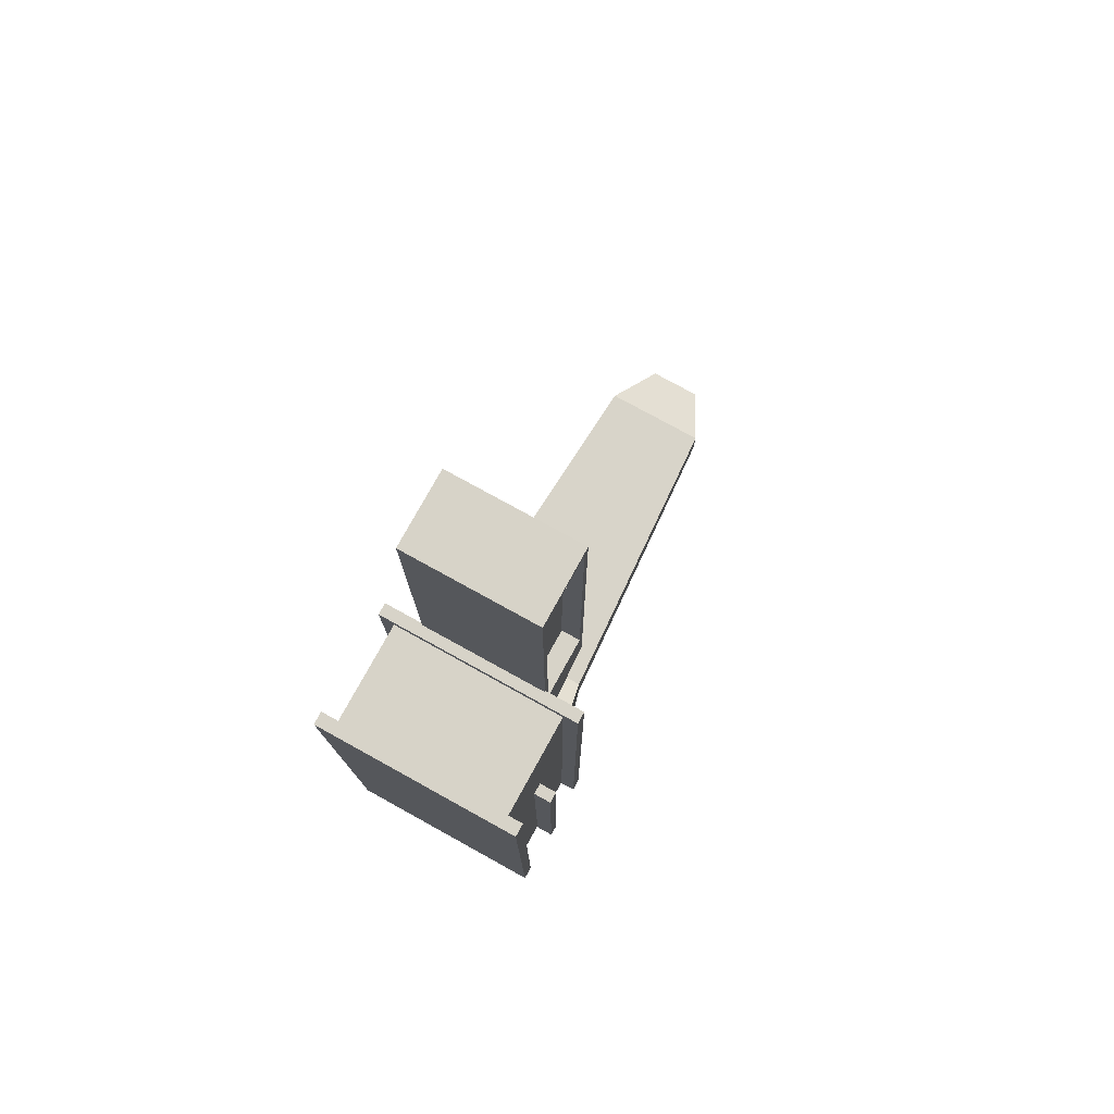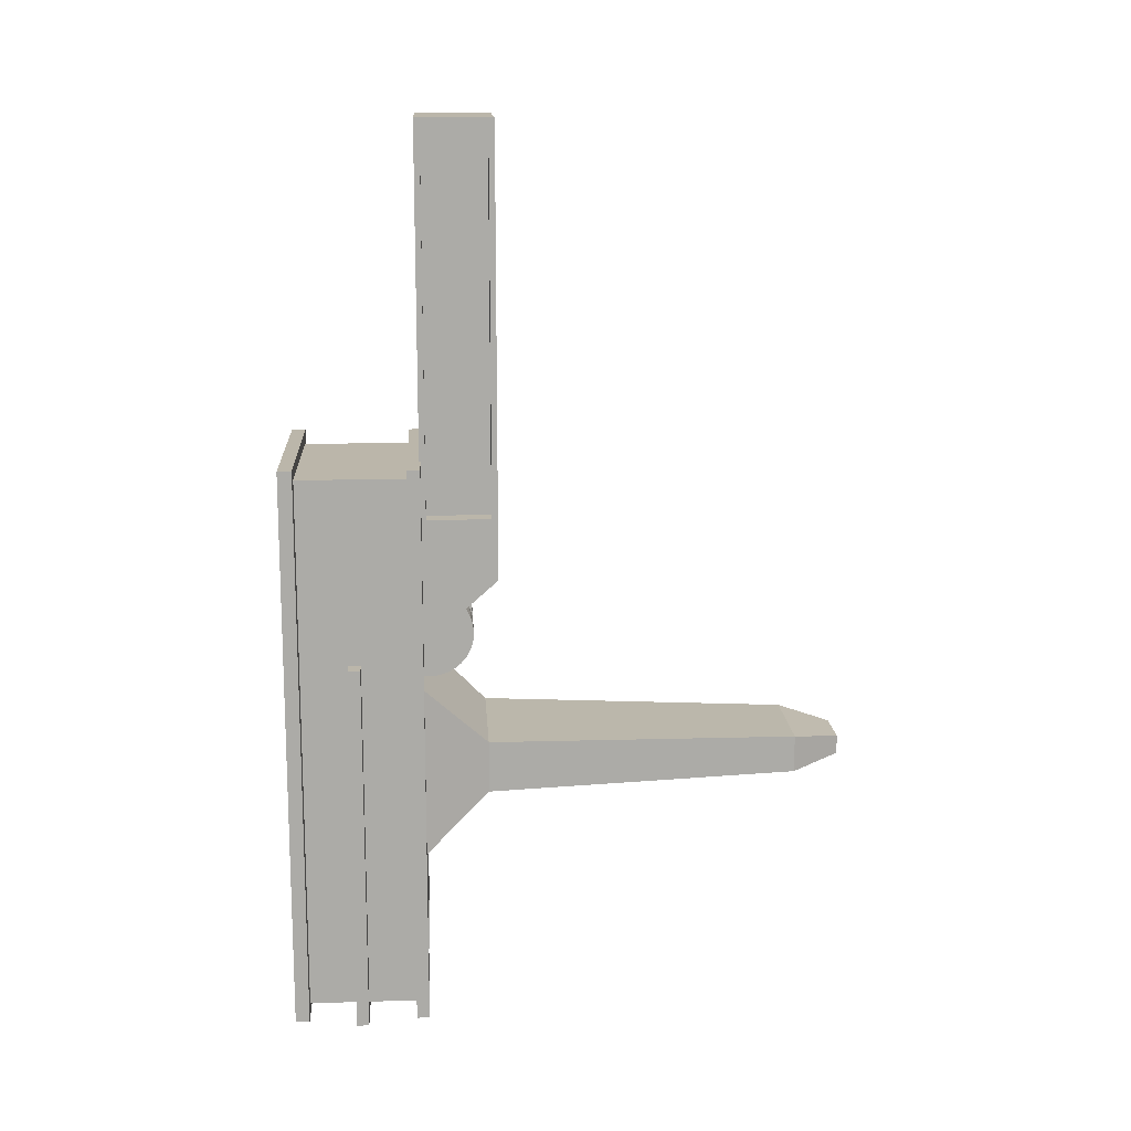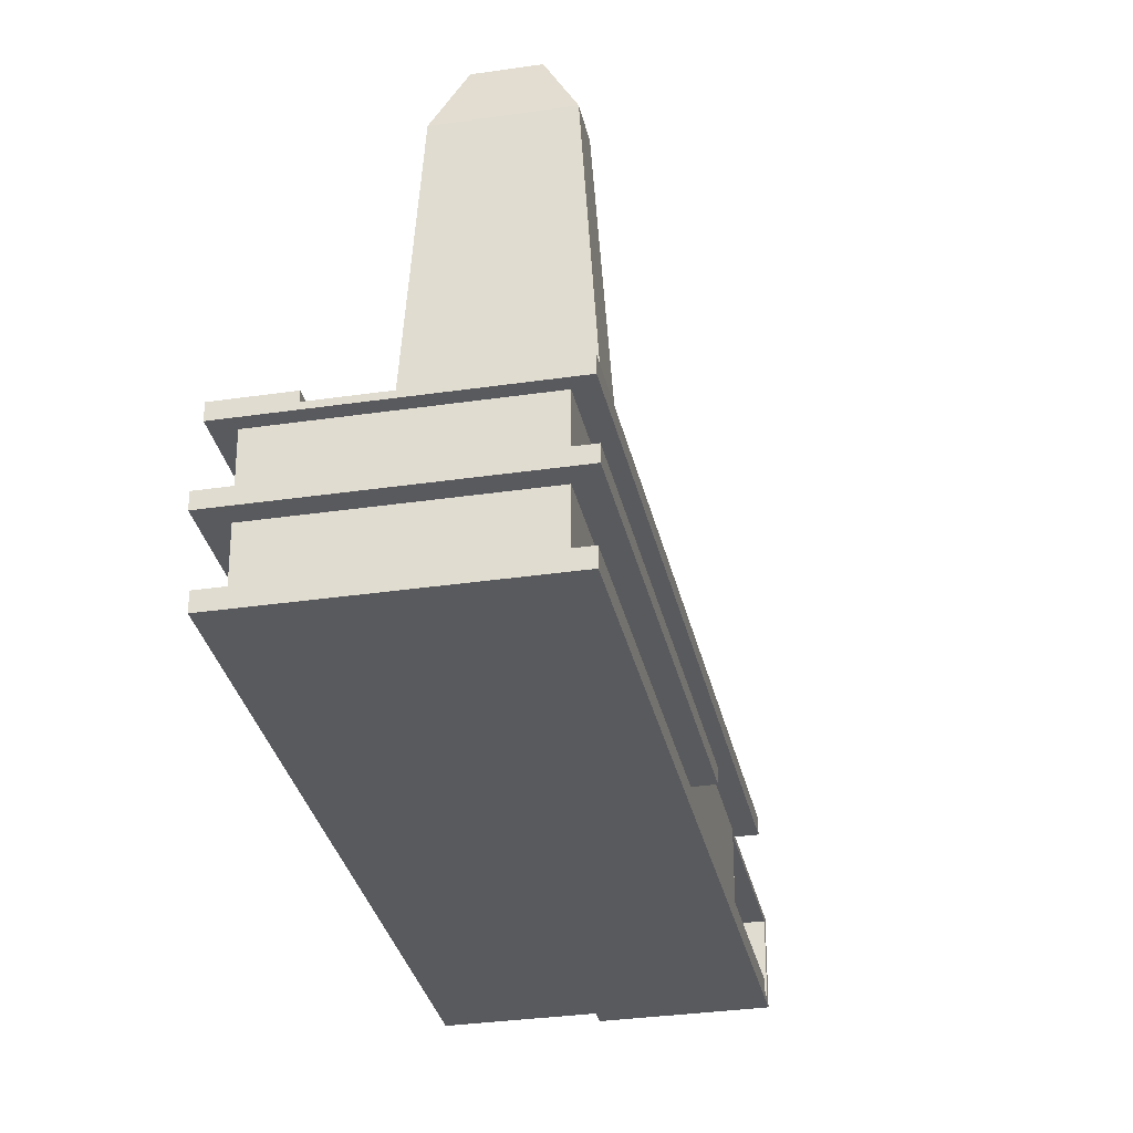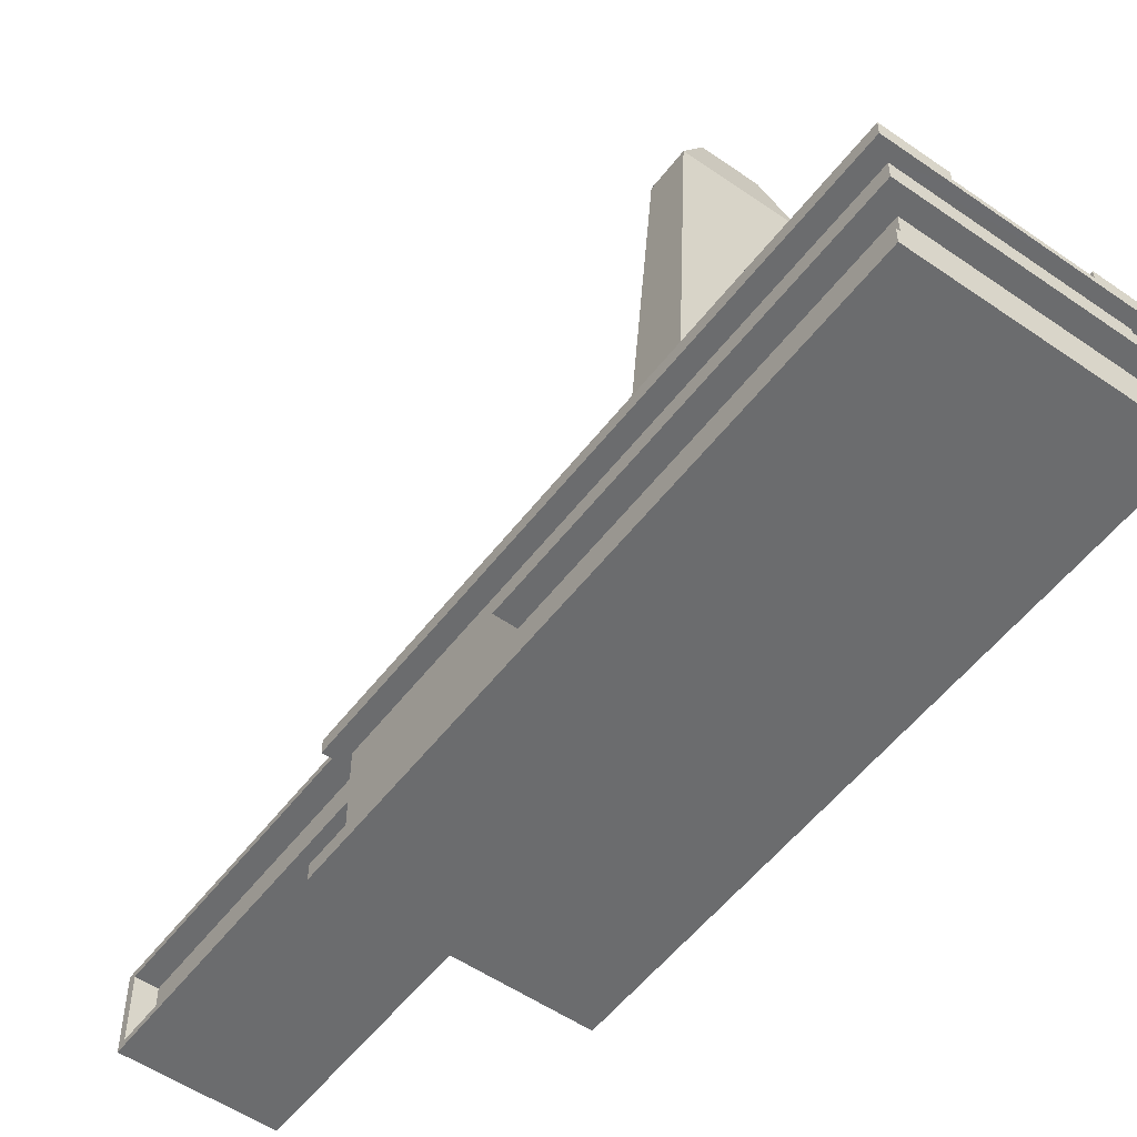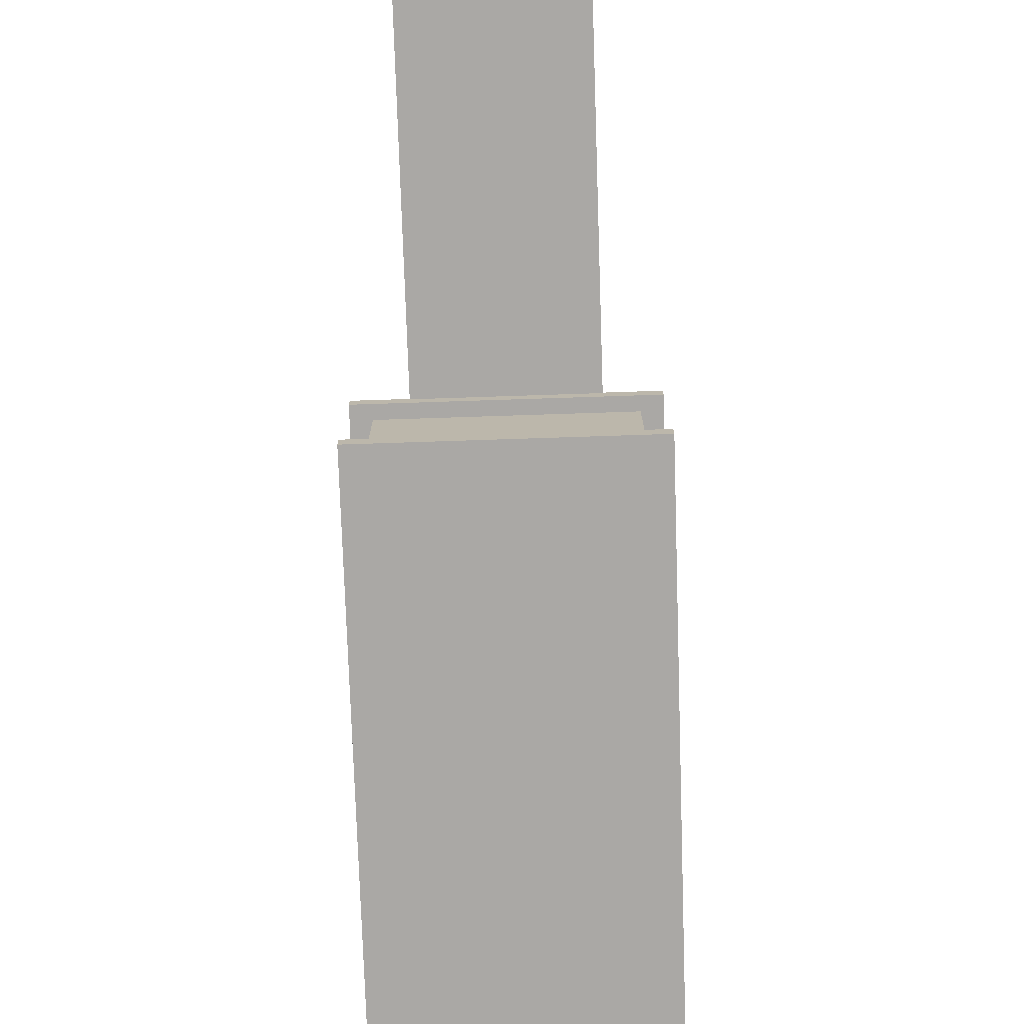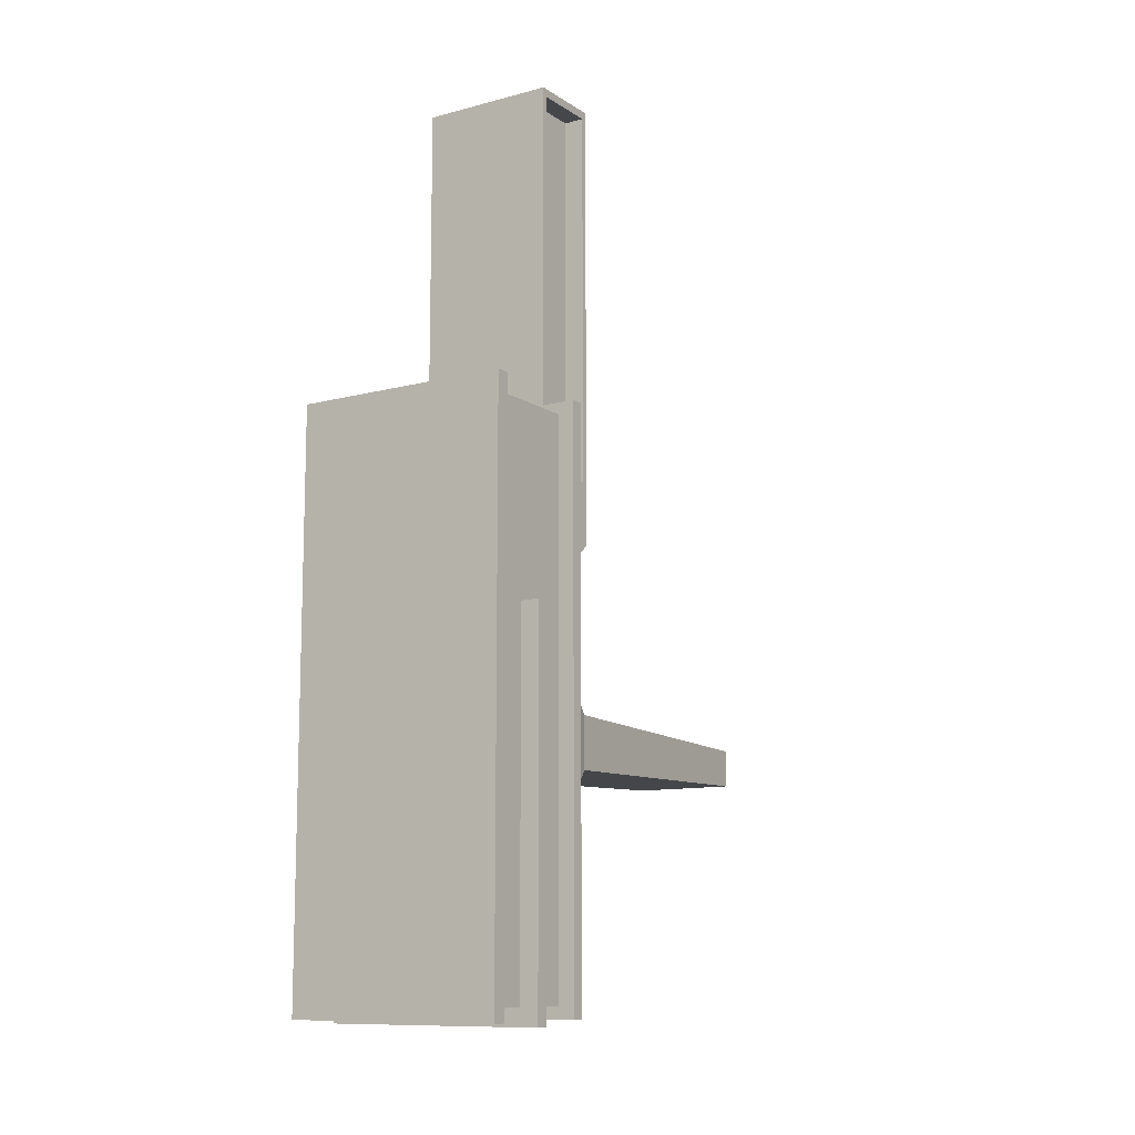
<metadata>
{"format":"obj","ext":"obj","renderer":"f3d","projection":"perspective","resolution":1024,"background":"white","views":[{"elev":77.1,"azim":28.9,"up":"+Z"},{"elev":14.1,"azim":86.4,"up":"+Z"},{"elev":-31.4,"azim":-168.1,"up":"+Y"},{"elev":-53.6,"azim":143.5,"up":"+Y"},{"elev":-75.2,"azim":1.9,"up":"+Y"},{"elev":-10.8,"azim":33.2,"up":"+Z"}]}
</metadata>
<code>
o Cuerpo
v 0.244 3.319 0.7892
v 0.244 3.431 0.8002
v 0.244 3.538 0.8328
v 0.244 3.637 0.8858
v 0.244 3.724 0.957
v 0.244 3.795 1.044
v 0.244 3.848 1.143
v 0.244 3.881 1.25
v 0.244 3.892 1.362
v 0.244 3.881 1.474
v 0.244 3.848 1.581
v 0.244 3.795 1.681
v 0.244 3.724 1.767
v 0.244 3.637 1.839
v 0.244 3.538 1.892
v 0.244 3.431 1.924
v 0.244 3.319 1.935
v 0.244 3.207 1.924
v 0.244 3.099 1.892
v 0.244 3 1.839
v 0.244 2.914 1.767
v 0.244 2.842 1.681
v 0.244 2.789 1.581
v 0.244 2.757 1.474
v 0.244 2.746 1.362
v 0.244 2.757 1.25
v 0.244 2.789 1.143
v 0.244 2.842 1.044
v 0.244 2.914 0.957
v 0.244 3 0.8858
v 0.244 3.099 0.8328
v 0.244 3.207 0.8002
v 0.6693 3.319 0.7892
v 0.6693 3.431 0.8002
v 0.6693 3.538 0.8328
v 0.6693 3.637 0.8858
v 0.6693 3.724 0.957
v 0.6693 3.795 1.044
v 0.6693 3.848 1.143
v 0.6693 3.881 1.25
v 0.6693 3.892 1.362
v 0.6693 3.881 1.474
v 0.6693 3.848 1.581
v 0.6693 3.795 1.681
v 0.6693 3.724 1.767
v 0.6693 3.637 1.839
v 0.6693 3.538 1.892
v 0.6693 3.431 1.924
v 0.6693 3.319 1.935
v 0.6693 3.207 1.924
v 0.6693 3.099 1.892
v 0.6693 3 1.839
v 0.6693 2.914 1.767
v 0.6693 2.842 1.681
v 0.6693 2.789 1.581
v 0.6693 2.757 1.474
v 0.6693 2.746 1.362
v 0.6693 2.757 1.25
v 0.6693 2.789 1.143
v 0.6693 2.842 1.044
v 0.6693 2.914 0.957
v 0.6693 3 0.8858
v 0.6693 3.099 0.8328
v 0.6693 3.207 0.8002
v -0.6582 3.319 0.7892
v -0.6582 3.431 0.8002
v -0.6582 3.538 0.8328
v -0.6582 3.637 0.8858
v -0.6582 3.724 0.957
v -0.6582 3.795 1.044
v -0.6582 3.848 1.143
v -0.6582 3.881 1.25
v -0.6582 3.892 1.362
v -0.6582 3.881 1.474
v -0.6582 3.848 1.581
v -0.6582 3.795 1.681
v -0.6582 3.724 1.767
v -0.6582 3.637 1.839
v -0.6582 3.538 1.892
v -0.6582 3.431 1.924
v -0.6582 3.319 1.935
v -0.6582 3.207 1.924
v -0.6582 3.099 1.892
v -0.6582 3 1.839
v -0.6582 2.914 1.767
v -0.6582 2.842 1.681
v -0.6582 2.789 1.581
v -0.6582 2.757 1.474
v -0.6582 2.746 1.362
v -0.6582 2.757 1.25
v -0.6582 2.789 1.143
v -0.6582 2.842 1.044
v -0.6582 2.914 0.957
v -0.6582 3 0.8858
v -0.6582 3.099 0.8328
v -0.6582 3.207 0.8002
v -0.233 3.319 0.7892
v -0.233 3.431 0.8002
v -0.233 3.538 0.8328
v -0.233 3.637 0.8858
v -0.233 3.724 0.957
v -0.233 3.795 1.044
v -0.233 3.848 1.143
v -0.233 3.881 1.25
v -0.233 3.892 1.362
v -0.233 3.881 1.474
v -0.233 3.848 1.581
v -0.233 3.795 1.681
v -0.233 3.724 1.767
v -0.233 3.637 1.839
v -0.233 3.538 1.892
v -0.233 3.431 1.924
v -0.233 3.319 1.935
v -0.233 3.207 1.924
v -0.233 3.099 1.892
v -0.233 3 1.839
v -0.233 2.914 1.767
v -0.233 2.842 1.681
v -0.233 2.789 1.581
v -0.233 2.757 1.474
v -0.233 2.746 1.362
v -0.233 2.757 1.25
v -0.233 2.789 1.143
v -0.233 2.842 1.044
v -0.233 2.914 0.957
v -0.233 3 0.8858
v -0.233 3.099 0.8328
v -0.233 3.207 0.8002
v -0.8749 3.225 7.867
v -0.8749 4.208 7.867
v -0.8749 3.225 1.242
v -0.8749 4.208 2.107
v 0.8749 3.225 7.867
v 0.8749 4.208 7.867
v 0.8749 3.225 1.242
v 0.8749 4.208 2.107
v -0.8749 3.225 2.802
v -0.8749 4.208 2.802
v 0.8749 3.225 2.802
v 0.8749 4.208 2.802
v -0.8749 3.285 2.878
v -0.8749 3.285 7.791
v -0.8749 4.147 7.791
v 0.8749 4.132 2.907
v 0.8749 4.132 7.763
v 0.8749 3.301 7.763
v -0.8749 4.147 2.878
v 0.8749 3.301 2.907
v 0.6127 4.132 2.907
v 0.6127 4.132 7.763
v 0.6127 3.301 7.763
v 0.6127 3.301 2.907
v -0.8749 3.285 2.878
v -0.8749 3.285 7.791
v -0.8749 4.147 7.791
v -0.8749 4.147 2.878
v -0.5957 3.285 2.878
v -0.5957 3.285 7.791
v -0.5957 4.147 7.791
v -0.5957 4.147 2.878
v -1.425 1.678 3.665
v -1.425 1.496 3.665
v -1.425 1.678 -3.665
v -1.425 1.496 -3.665
v 1.425 1.678 3.665
v 1.425 1.496 3.665
v 1.425 1.678 -3.665
v 1.425 1.496 -3.665
v -1.209 1.678 -3.509
v -1.209 1.678 3.509
v 1.209 1.678 -3.509
v 1.209 1.678 3.509
v -1.209 3.079 -3.509
v -1.209 3.079 3.509
v 1.209 3.079 -3.509
v 1.209 3.079 3.509
v -1.42 3.079 -3.657
v -1.42 3.079 3.657
v 1.42 3.079 -3.657
v 1.42 3.079 3.657
v -1.42 3.243 -3.657
v -1.42 3.243 3.657
v 1.42 3.243 -3.657
v 1.42 3.243 3.657
v -1.457 2.293 1.106
v -1.457 2.453 1.106
v -1.457 2.293 -3.726
v -1.457 2.453 -3.726
v 1.457 2.293 1.106
v 1.457 2.453 1.106
v 1.457 2.293 -3.726
v 1.457 2.453 -3.726
v 0.7145 3.243 -3.657
v -0.7065 3.243 -3.657
v 0.7145 3.243 -2.728
v -0.7065 3.243 -2.732
v 0.7141 3.079 -3.657
v -0.7058 3.079 -3.657
v 1.42 3.146 -3.657
v 0.7145 3.243 -2.728
v -0.7065 3.243 -2.732
v -0.7061 3.145 -3.657
v -1.42 3.147 -3.657
v 0.7143 3.146 -3.657
v -0.7065 3.145 -3.657
v 0.7145 3.145 -2.728
v -0.7065 3.145 -2.732
v -1.134 3.219 0.7598
v -0.938 4.064 -0.03683
v -1.134 3.219 -1.509
v -0.938 4.064 -0.7121
v 1.134 3.219 0.7598
v 0.938 4.064 -0.03683
v 1.134 3.219 -1.509
v 0.938 4.064 -0.7121
v -0.6743 8.107 -0.1317
v -0.6743 8.107 -0.6172
v 0.6743 8.107 -0.6172
v 0.6743 8.107 -0.1317
v -0.3308 8.738 -0.2554
v -0.3308 8.738 -0.4936
v 0.3308 8.738 -0.4936
v 0.3308 8.738 -0.2554
f 19 11 3
f 49 57 33
f 7 38 6
f 21 52 20
f 8 39 7
f 22 53 21
f 9 40 8
f 23 54 22
f 10 41 9
f 24 55 23
f 11 42 10
f 25 56 24
f 12 43 11
f 26 57 25
f 13 44 12
f 27 58 26
f 14 45 13
f 28 59 27
f 15 46 14
f 2 33 1
f 29 60 28
f 15 48 47
f 3 34 2
f 30 61 29
f 16 49 48
f 4 35 3
f 31 62 30
f 18 49 17
f 5 36 4
f 32 63 31
f 19 50 18
f 6 37 5
f 1 64 32
f 20 51 19
f 83 75 67
f 113 121 97
f 71 102 70
f 85 116 84
f 72 103 71
f 85 118 117
f 73 104 72
f 87 118 86
f 74 105 73
f 87 120 119
f 75 106 74
f 89 120 88
f 76 107 75
f 90 121 89
f 77 108 76
f 91 122 90
f 78 109 77
f 92 123 91
f 79 110 78
f 66 97 65
f 93 124 92
f 80 111 79
f 67 98 66
f 94 125 93
f 81 112 80
f 68 99 67
f 95 126 94
f 82 113 81
f 69 100 68
f 96 127 95
f 83 114 82
f 70 101 69
f 65 128 96
f 84 115 83
f 137 132 131
f 132 135 131
f 134 146 145
f 134 129 133
f 139 129 137
f 138 134 140
f 132 140 136
f 135 137 131
f 136 139 135
f 129 141 137
f 144 152 148
f 143 156 155
f 140 148 139
f 139 146 133
f 130 142 129
f 137 147 138
f 134 144 140
f 130 147 143
f 149 151 152
f 145 149 144
f 148 151 146
f 146 150 145
f 156 159 155
f 141 154 153
f 147 153 156
f 142 155 154
f 159 157 158
f 154 157 153
f 153 160 156
f 155 158 154
f 3 2 1
f 1 32 31
f 31 30 29
f 29 28 27
f 27 26 25
f 25 24 23
f 23 22 21
f 21 20 19
f 19 18 17
f 17 16 15
f 15 14 13
f 13 12 11
f 11 10 9
f 9 8 7
f 7 6 5
f 5 4 3
f 3 1 31
f 31 29 27
f 27 25 23
f 23 21 19
f 19 17 15
f 15 13 11
f 11 9 7
f 7 5 3
f 3 31 27
f 27 23 19
f 19 15 11
f 11 7 3
f 3 27 19
f 33 34 35
f 35 36 37
f 37 38 39
f 39 40 41
f 41 42 43
f 43 44 45
f 45 46 47
f 47 48 49
f 49 50 51
f 51 52 53
f 53 54 55
f 55 56 57
f 57 58 59
f 59 60 61
f 61 62 63
f 63 64 33
f 33 35 37
f 37 39 41
f 41 43 45
f 45 47 49
f 49 51 53
f 53 55 57
f 57 59 61
f 61 63 33
f 33 37 41
f 41 45 49
f 49 53 57
f 57 61 33
f 33 41 49
f 7 39 38
f 21 53 52
f 8 40 39
f 22 54 53
f 9 41 40
f 23 55 54
f 10 42 41
f 24 56 55
f 11 43 42
f 25 57 56
f 12 44 43
f 26 58 57
f 13 45 44
f 27 59 58
f 14 46 45
f 28 60 59
f 15 47 46
f 2 34 33
f 29 61 60
f 15 16 48
f 3 35 34
f 30 62 61
f 16 17 49
f 4 36 35
f 31 63 62
f 18 50 49
f 5 37 36
f 32 64 63
f 19 51 50
f 6 38 37
f 1 33 64
f 20 52 51
f 67 66 65
f 65 96 95
f 95 94 93
f 93 92 91
f 91 90 89
f 89 88 87
f 87 86 85
f 85 84 83
f 83 82 81
f 81 80 79
f 79 78 77
f 77 76 75
f 75 74 73
f 73 72 71
f 71 70 69
f 69 68 67
f 67 65 95
f 95 93 91
f 91 89 87
f 87 85 83
f 83 81 79
f 79 77 75
f 75 73 71
f 71 69 67
f 67 95 91
f 91 87 83
f 83 79 75
f 75 71 67
f 67 91 83
f 97 98 99
f 99 100 101
f 101 102 103
f 103 104 105
f 105 106 107
f 107 108 109
f 109 110 111
f 111 112 113
f 113 114 115
f 115 116 117
f 117 118 119
f 119 120 121
f 121 122 123
f 123 124 125
f 125 126 127
f 127 128 97
f 97 99 101
f 101 103 105
f 105 107 109
f 109 111 113
f 113 115 117
f 117 119 121
f 121 123 125
f 125 127 97
f 97 101 105
f 105 109 113
f 113 117 121
f 121 125 97
f 97 105 113
f 71 103 102
f 85 117 116
f 72 104 103
f 85 86 118
f 73 105 104
f 87 119 118
f 74 106 105
f 87 88 120
f 75 107 106
f 89 121 120
f 76 108 107
f 90 122 121
f 77 109 108
f 91 123 122
f 78 110 109
f 92 124 123
f 79 111 110
f 66 98 97
f 93 125 124
f 80 112 111
f 67 99 98
f 94 126 125
f 81 113 112
f 68 100 99
f 95 127 126
f 82 114 113
f 69 101 100
f 96 128 127
f 83 115 114
f 70 102 101
f 65 97 128
f 84 116 115
f 137 138 132
f 132 136 135
f 134 133 146
f 134 130 129
f 139 133 129
f 138 130 134
f 132 138 140
f 135 139 137
f 136 140 139
f 129 142 141
f 144 149 152
f 143 147 156
f 140 144 148
f 139 148 146
f 130 143 142
f 137 141 147
f 134 145 144
f 130 138 147
f 149 150 151
f 145 150 149
f 148 152 151
f 146 151 150
f 156 160 159
f 141 142 154
f 147 141 153
f 142 143 155
f 159 160 157
f 154 158 157
f 153 157 160
f 155 159 158
f 162 163 161
f 164 167 163
f 168 165 167
f 166 161 165
f 165 171 167
f 164 166 168
f 172 175 171
f 165 170 172
f 163 171 169
f 163 170 161
f 174 180 176
f 169 174 170
f 170 176 172
f 171 173 169
f 177 202 203
f 175 197 198
f 176 179 175
f 173 178 174
f 195 183 182
f 180 183 199
f 177 203 182
f 178 184 180
f 186 187 185
f 188 191 187
f 192 189 191
f 190 185 189
f 191 185 187
f 188 190 192
f 195 201 200
f 193 199 183
f 203 194 181
f 193 195 206
f 201 206 200
f 204 179 199
f 204 198 197
f 207 204 206
f 194 207 201
f 162 164 163
f 164 168 167
f 168 166 165
f 166 162 161
f 165 172 171
f 164 162 166
f 172 176 175
f 165 161 170
f 163 167 171
f 163 169 170
f 174 178 180
f 169 173 174
f 170 174 176
f 171 175 173
f 177 198 202
f 177 173 175
f 175 179 197
f 198 177 175
f 176 180 179
f 173 177 178
f 182 181 194
f 182 194 196
f 183 184 182
f 195 193 183
f 182 196 195
f 199 179 180
f 180 184 183
f 182 178 177
f 203 181 182
f 178 182 184
f 186 188 187
f 188 192 191
f 192 190 189
f 190 186 185
f 191 189 185
f 188 186 190
f 195 196 201
f 193 204 199
f 203 202 194
f 206 204 193
f 195 200 206
f 201 207 206
f 204 197 179
f 204 202 198
f 207 202 204
f 194 202 207
f 201 196 194
f 209 210 208
f 211 214 210
f 215 212 214
f 213 208 212
f 214 208 210
f 211 218 215
f 218 223 219
f 215 219 213
f 209 217 211
f 213 216 209
f 221 223 222
f 216 221 217
f 219 220 216
f 217 222 218
f 209 211 210
f 211 215 214
f 215 213 212
f 213 209 208
f 214 212 208
f 211 217 218
f 218 222 223
f 215 218 219
f 209 216 217
f 213 219 216
f 221 220 223
f 216 220 221
f 219 223 220
f 217 221 222

</code>
